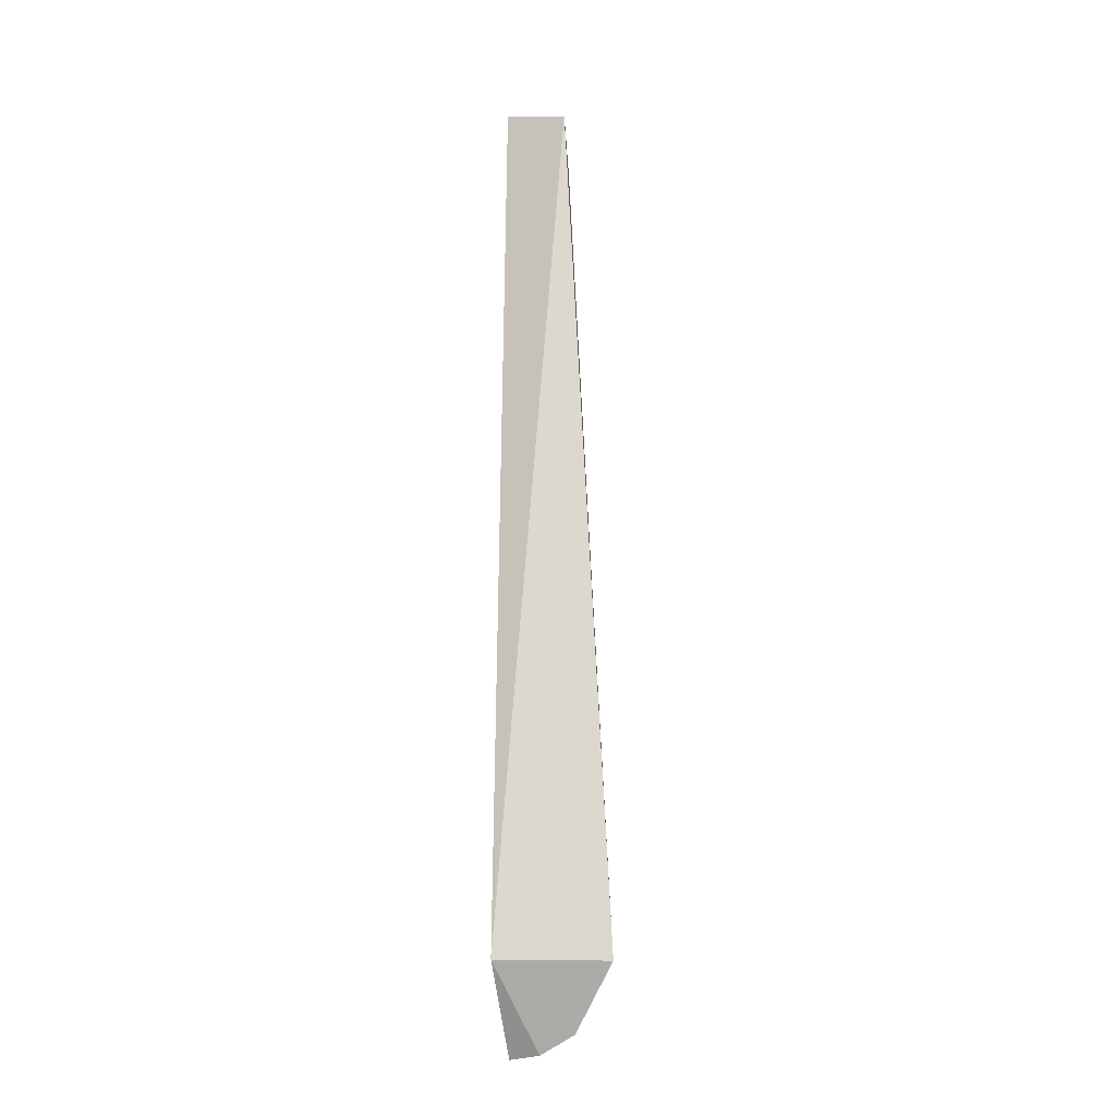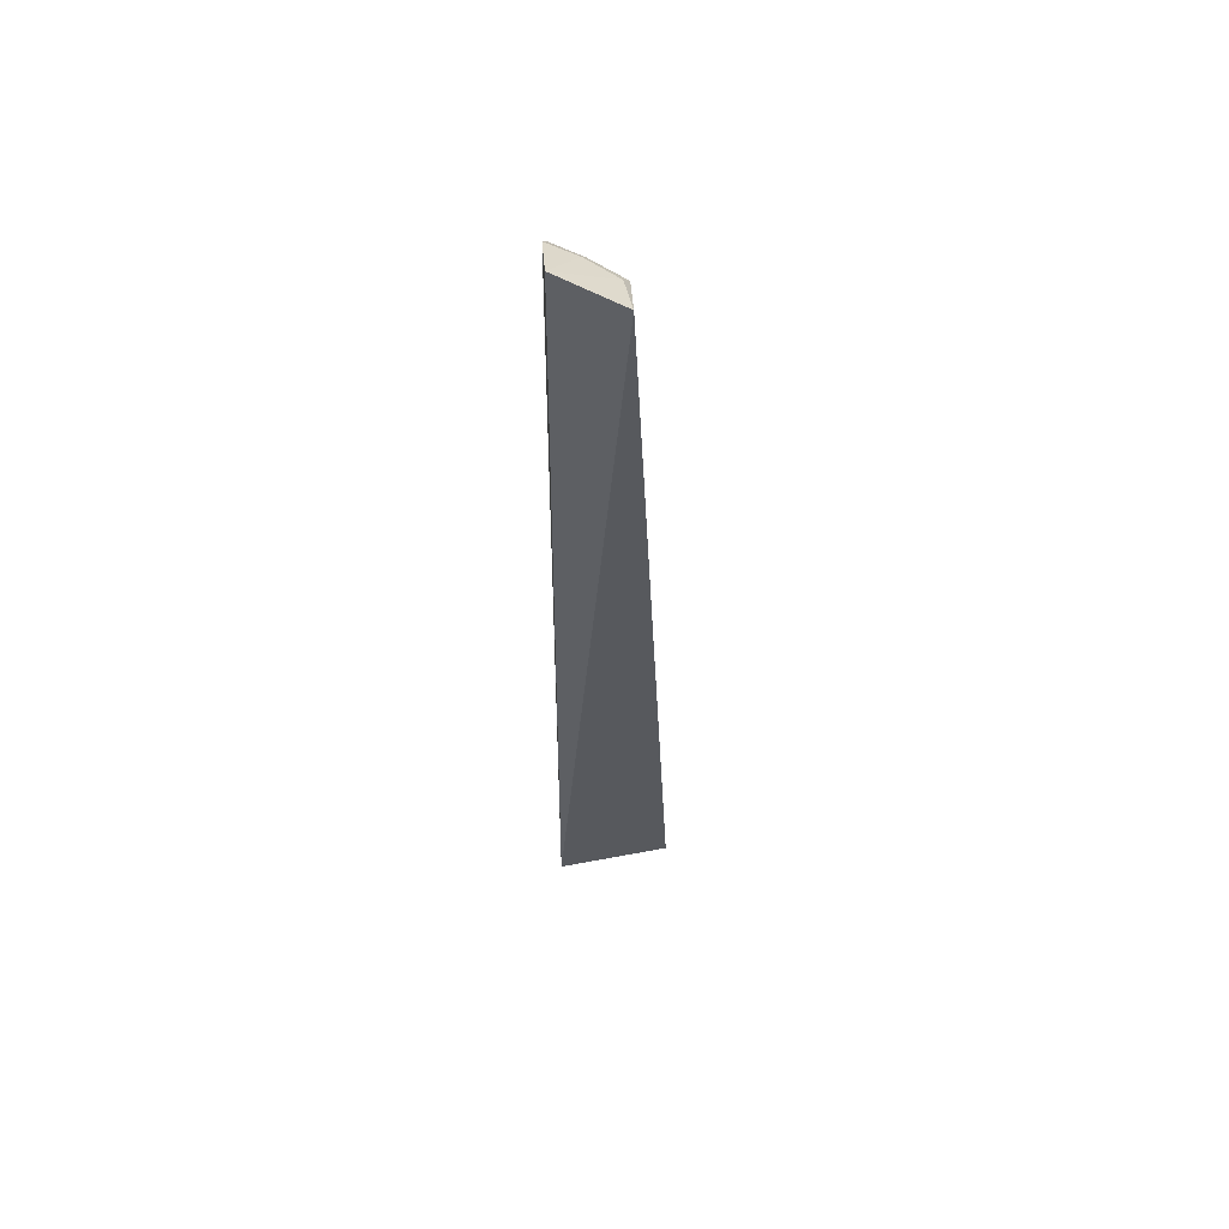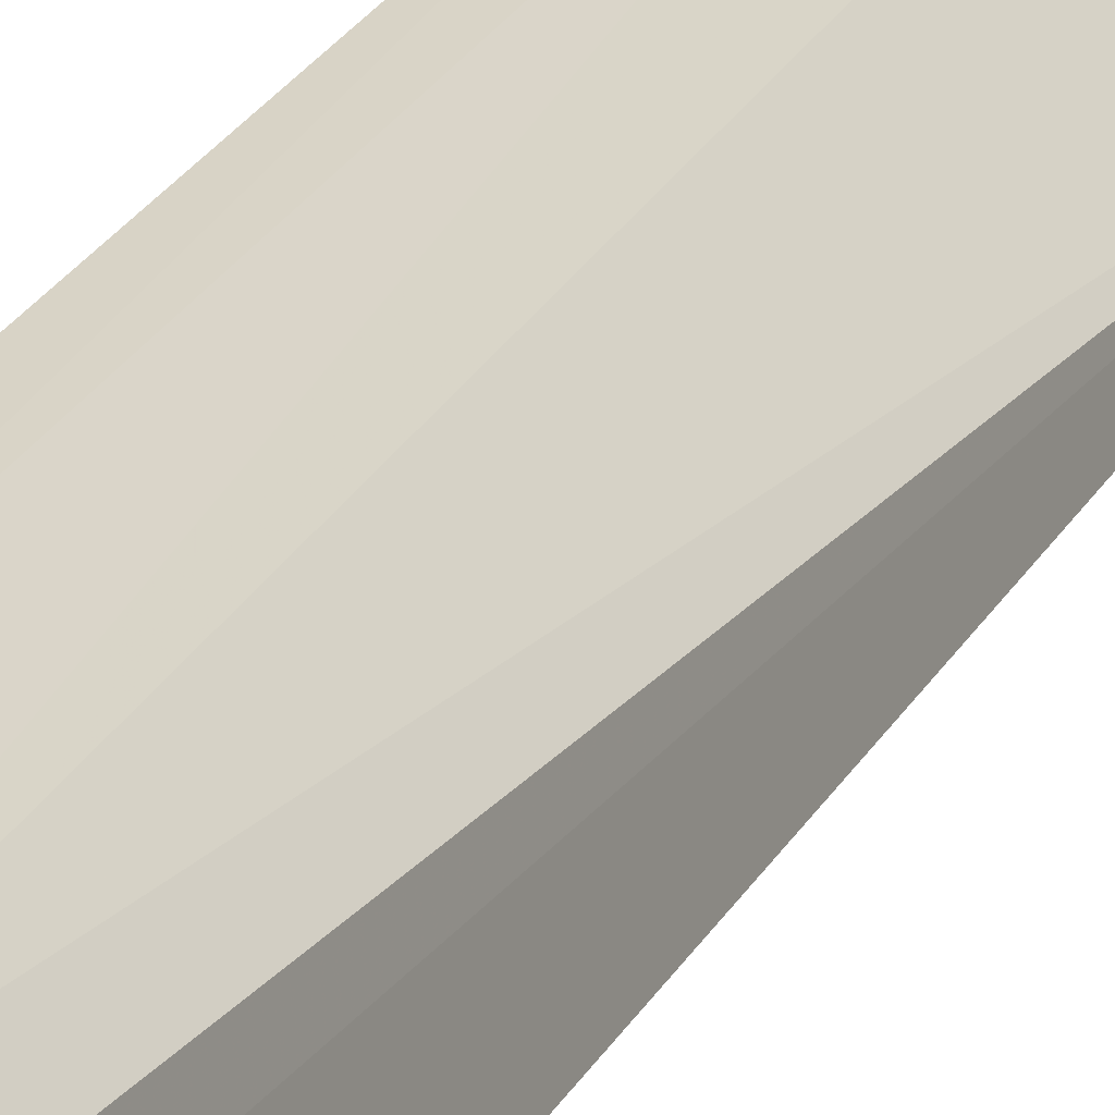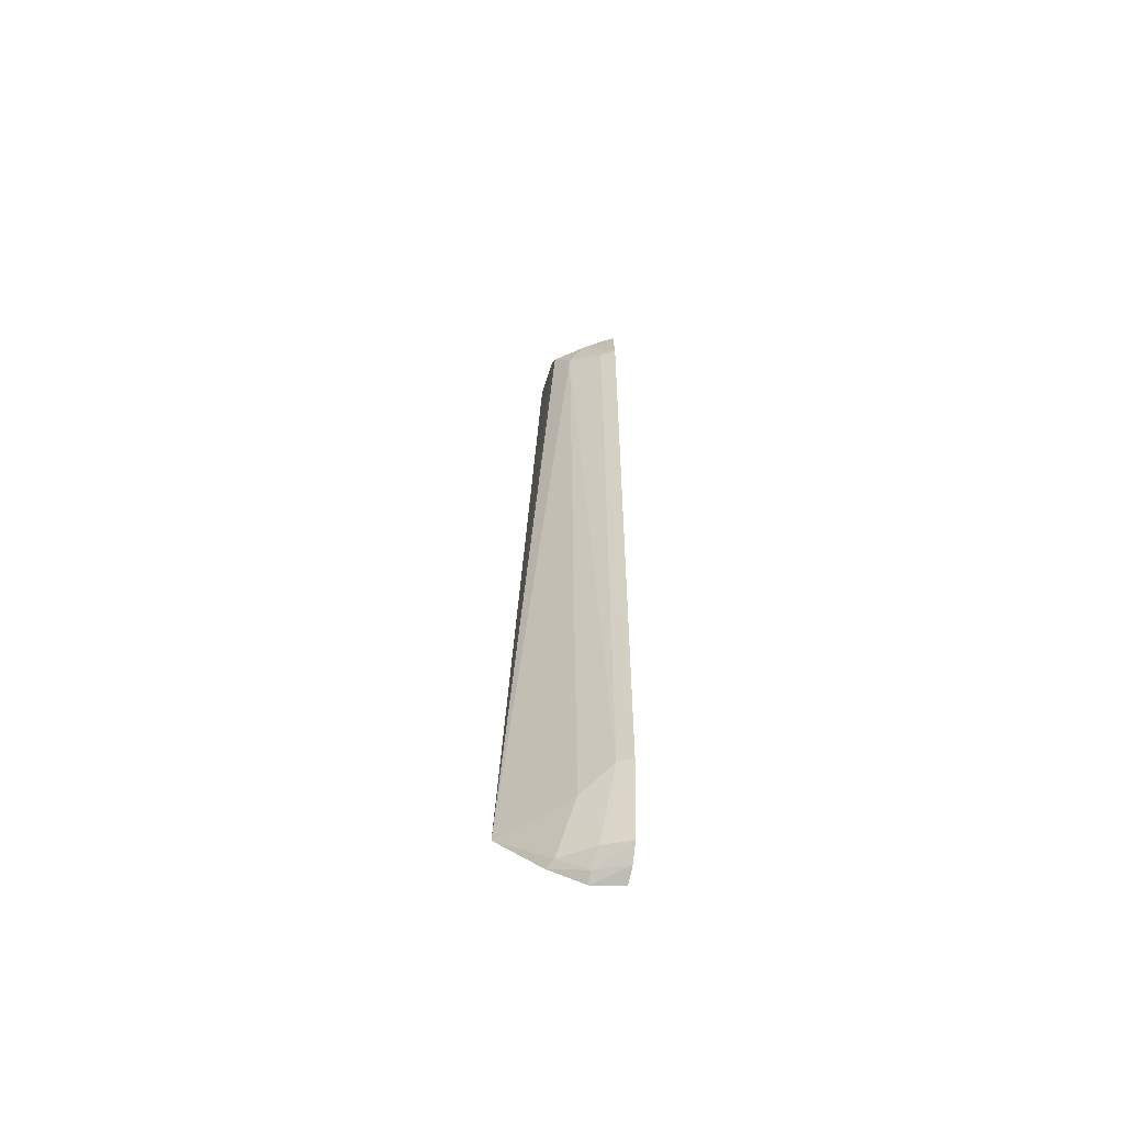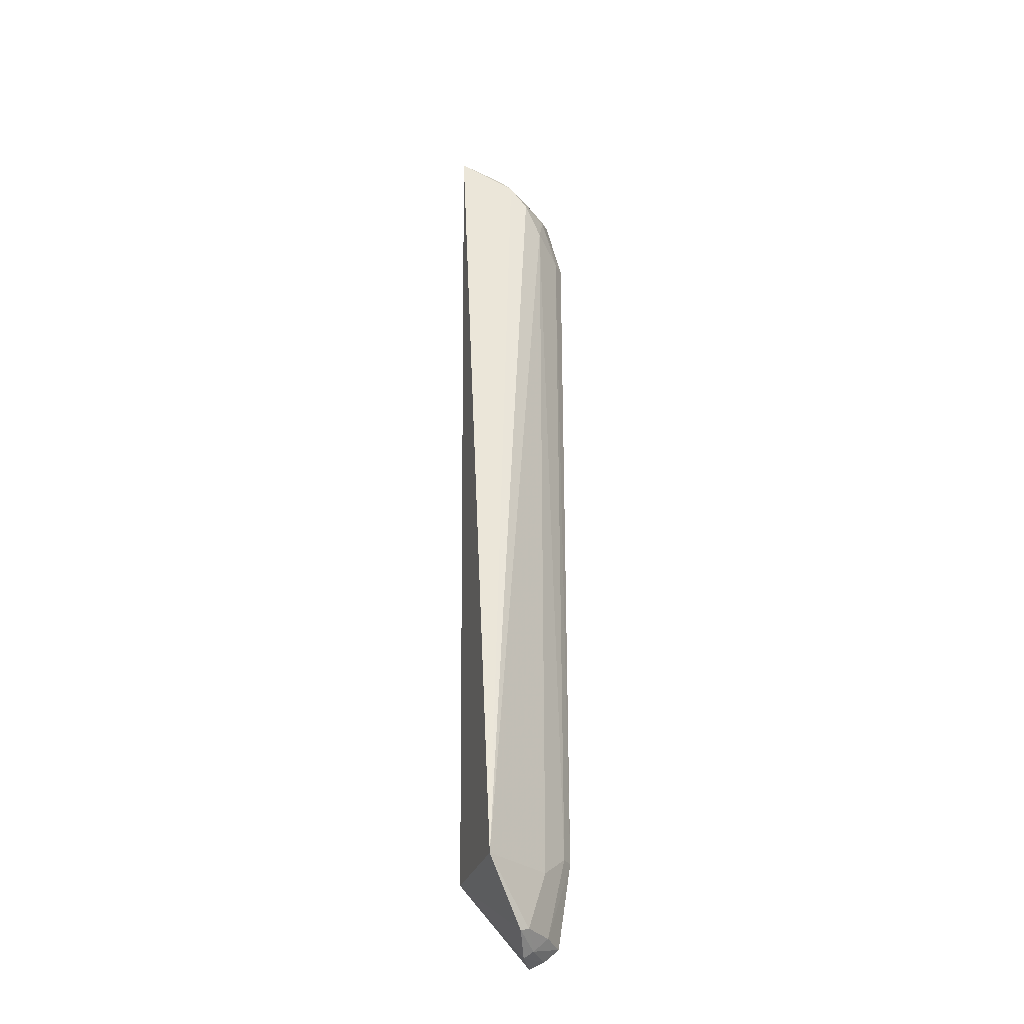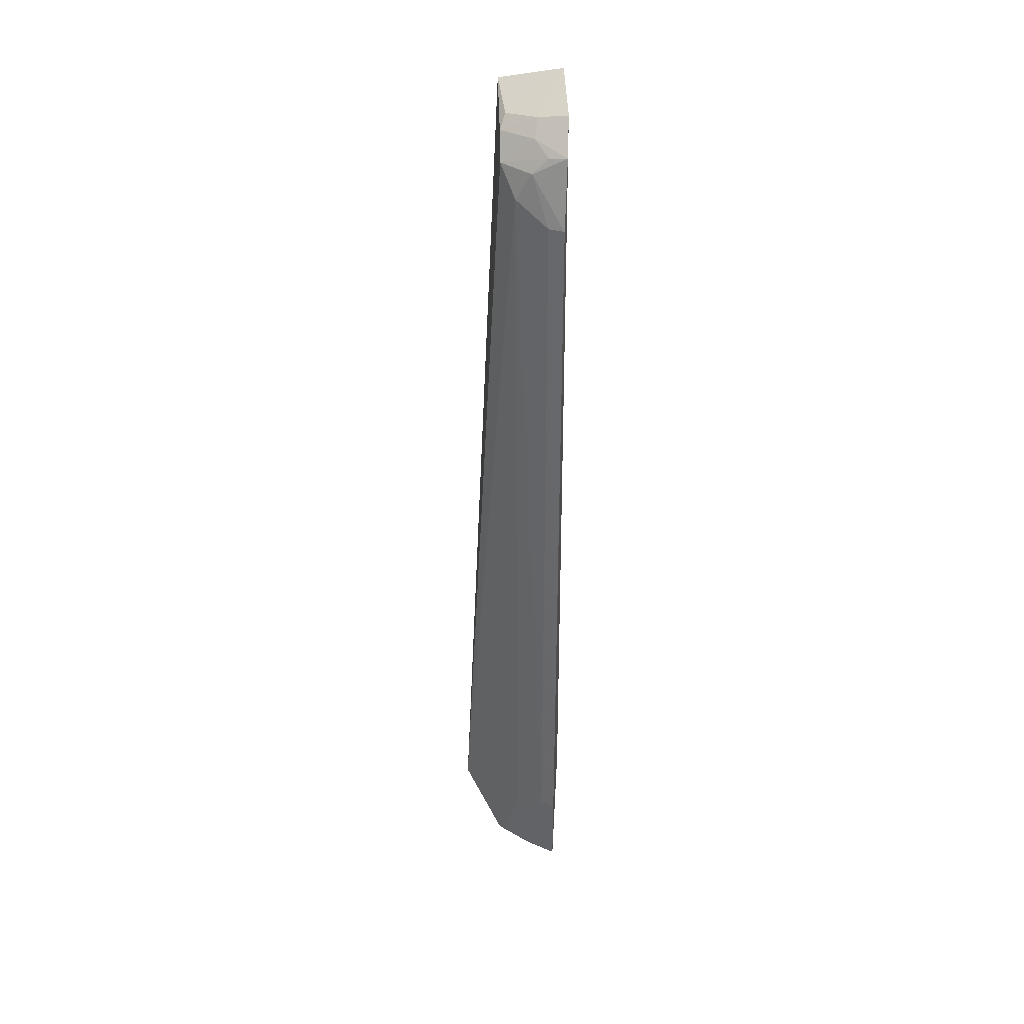
<metadata>
{"format":"obj","ext":"obj","renderer":"f3d","projection":"perspective","resolution":1024,"background":"white","views":[{"elev":-18.5,"azim":13.2,"up":"+Z"},{"elev":55.6,"azim":6.3,"up":"+Z"},{"elev":19.0,"azim":17.4,"up":"+Y"},{"elev":-57.4,"azim":176.0,"up":"+Z"},{"elev":-28.7,"azim":91.7,"up":"+Z"},{"elev":34.1,"azim":-173.7,"up":"+Z"}]}
</metadata>
<code>
v 0.0109 0.01838 0.09294
v 0.01703 0.01701 0.09132
v 0.0098 0.02788 0.08134
v 0.01038 0.02389 0.001448
v 0.01037 0.01738 0.009432
v 0.02048 0.0206 0.009428
v 0.009762 0.02632 0.08762
v 0.016 0.02405 0.08603
v 0.009893 0.02786 0.01157
v 0.01325 0.02345 0.001755
v 0.0128 0.02281 0.08994
v 0.009967 0.02346 0.09047
v 0.01623 0.02237 0.08842
v 0.01293 0.02587 0.08581
v 0.01416 0.02552 0.009426
v 0.01 0.02665 0.003355
v 0.01646 0.02328 0.003475
v 0.01585 0.02128 0.08963
v 0.01289 0.02425 0.08846
v 0.01448 0.02555 0.08319
v 0.01011 0.0253 0.002184
v 0.01261 0.02569 0.003699
v 0.01578 0.02401 0.00382
v 0.01148 0.02578 0.08731
v 0.0113 0.02732 0.08128
v 0.01314 0.02436 0.002401
v 0.01128 0.0273 0.01157
f 5 2 1
f 6 2 5
f 9 7 3
f 9 5 7
f 10 5 4
f 12 7 5
f 12 5 1
f 12 1 11
f 13 2 6
f 13 6 8
f 14 3 7
f 16 5 9
f 17 6 5
f 17 5 10
f 18 11 1
f 18 1 2
f 18 13 11
f 18 2 13
f 19 12 11
f 19 7 12
f 19 11 13
f 19 13 8
f 20 14 8
f 20 8 6
f 20 6 15
f 21 4 5
f 21 5 16
f 21 10 4
f 22 16 9
f 23 15 6
f 23 6 17
f 23 22 15
f 24 14 7
f 24 7 19
f 24 19 8
f 24 8 14
f 25 3 14
f 25 14 20
f 25 9 3
f 26 21 16
f 26 10 21
f 26 16 22
f 26 22 23
f 26 23 17
f 26 17 10
f 27 22 9
f 27 15 22
f 27 9 25
f 27 25 20
f 27 20 15

</code>
